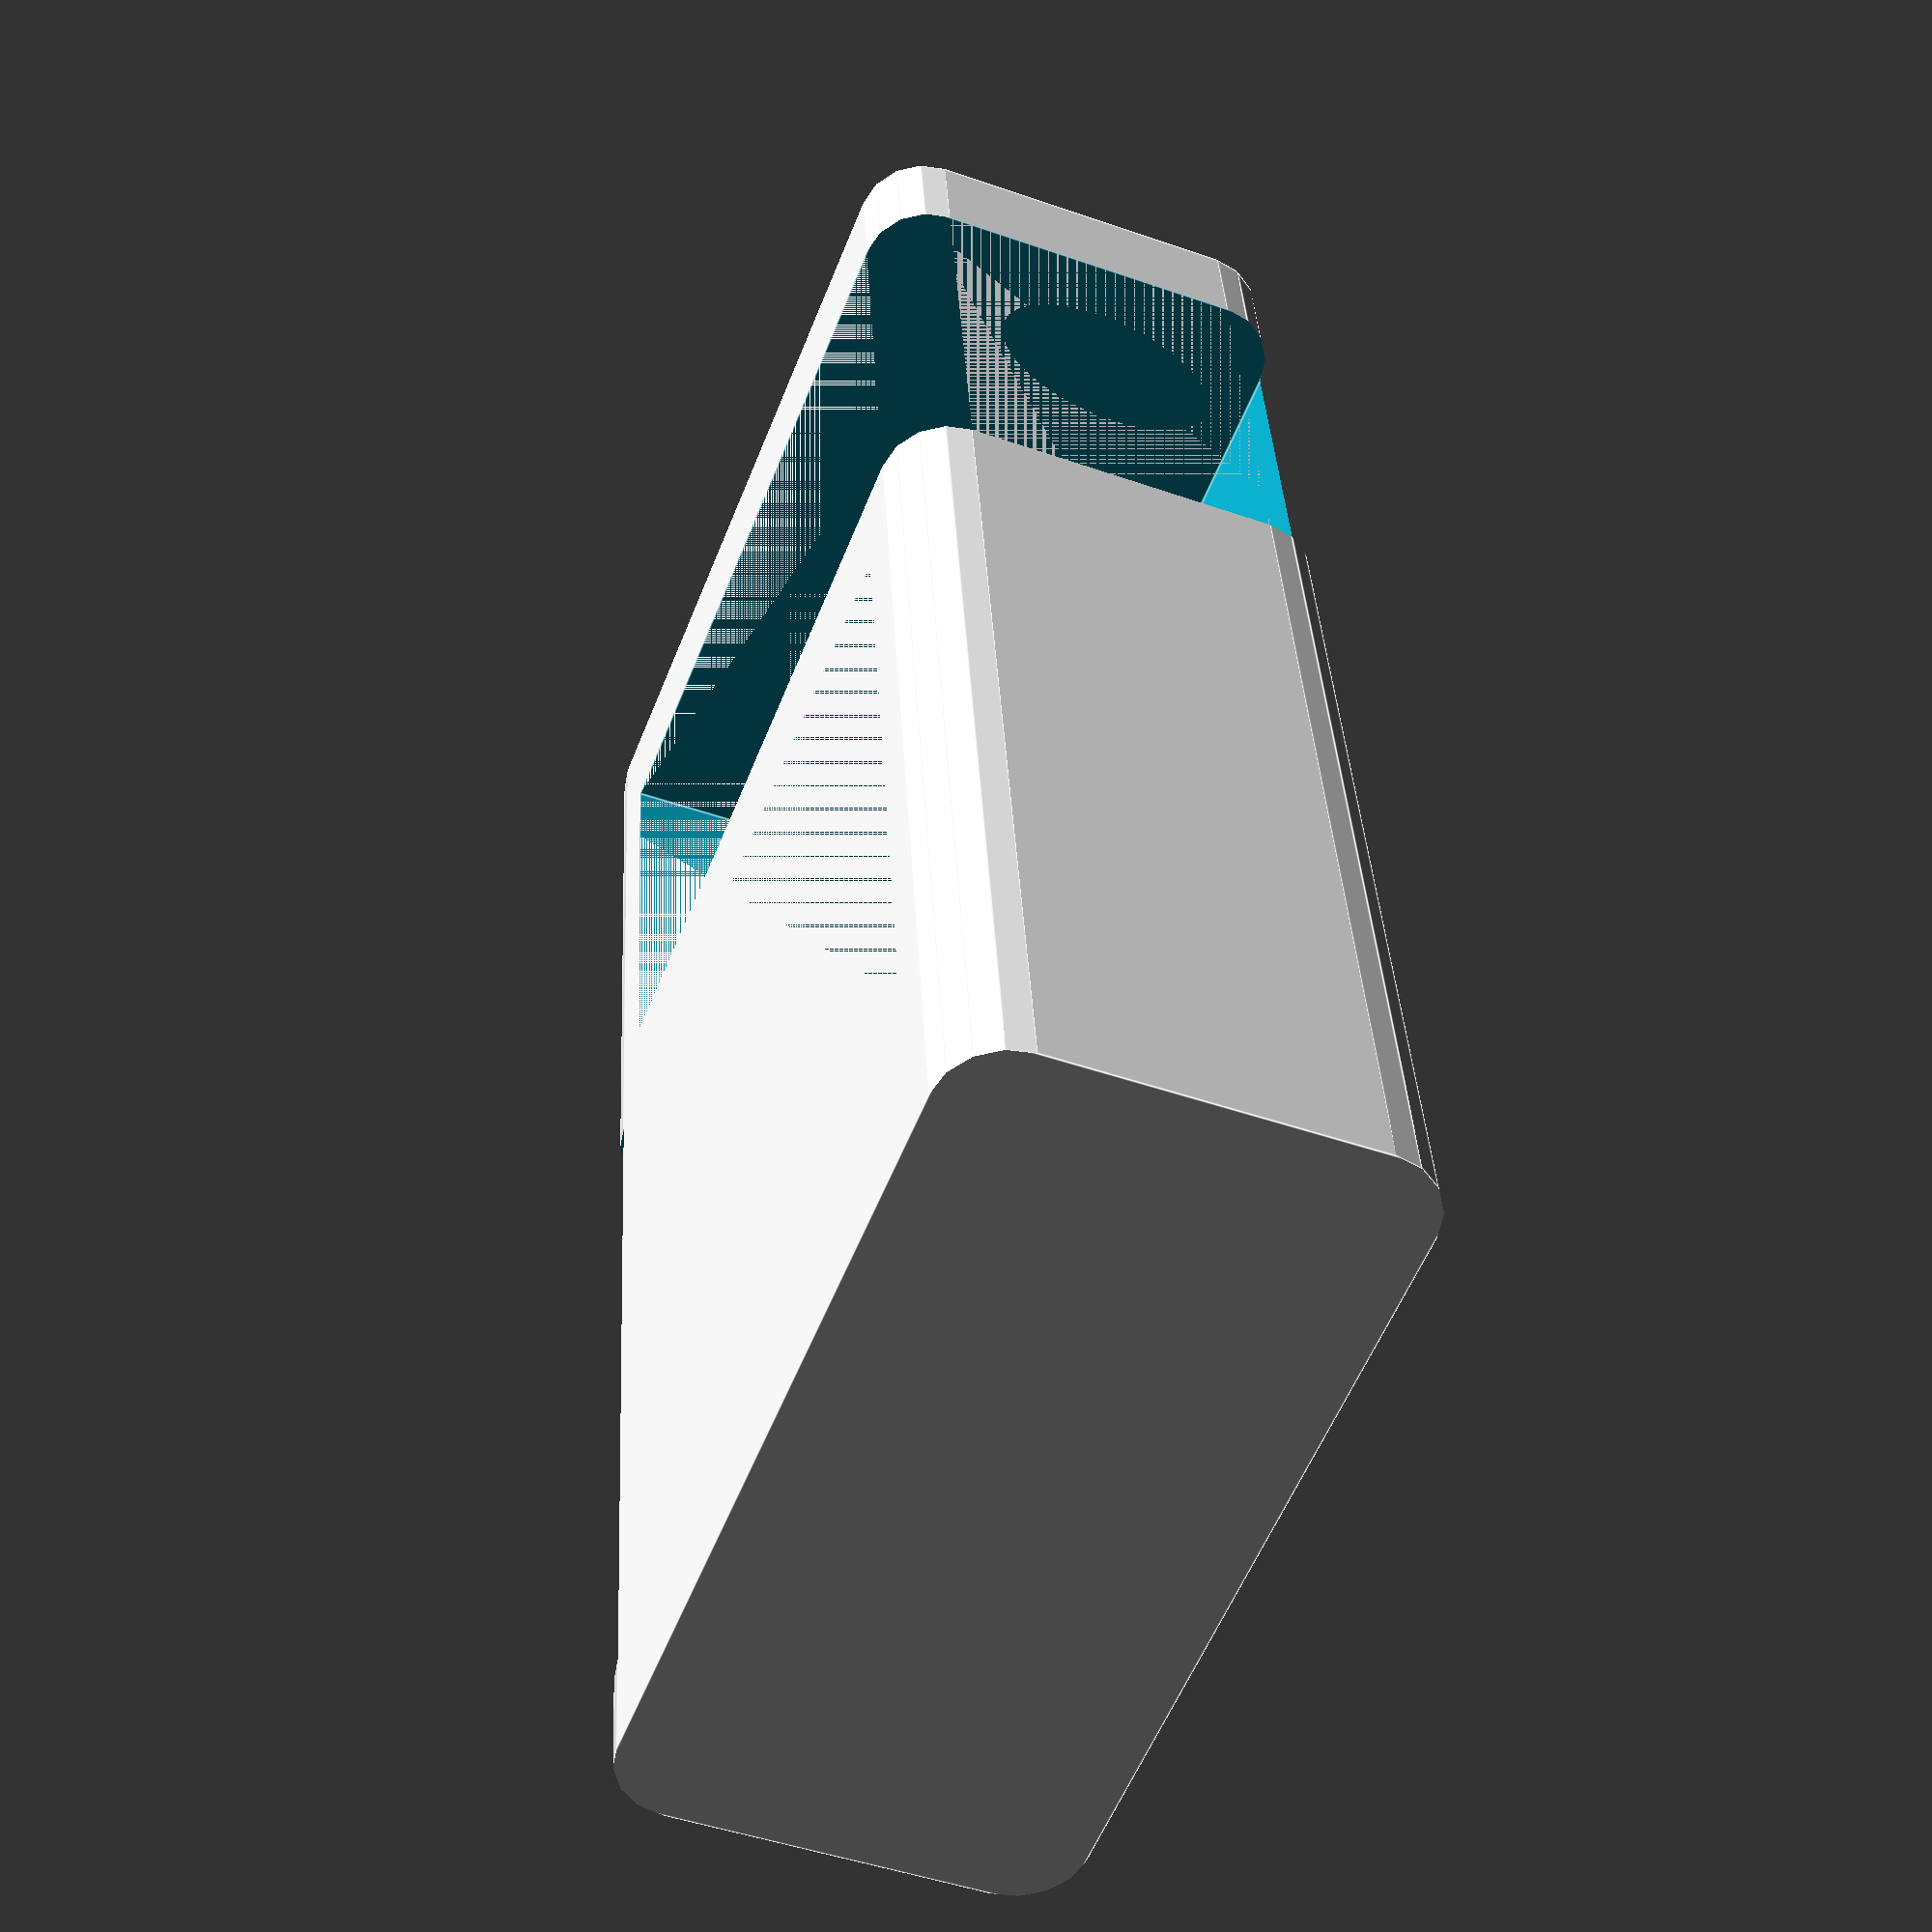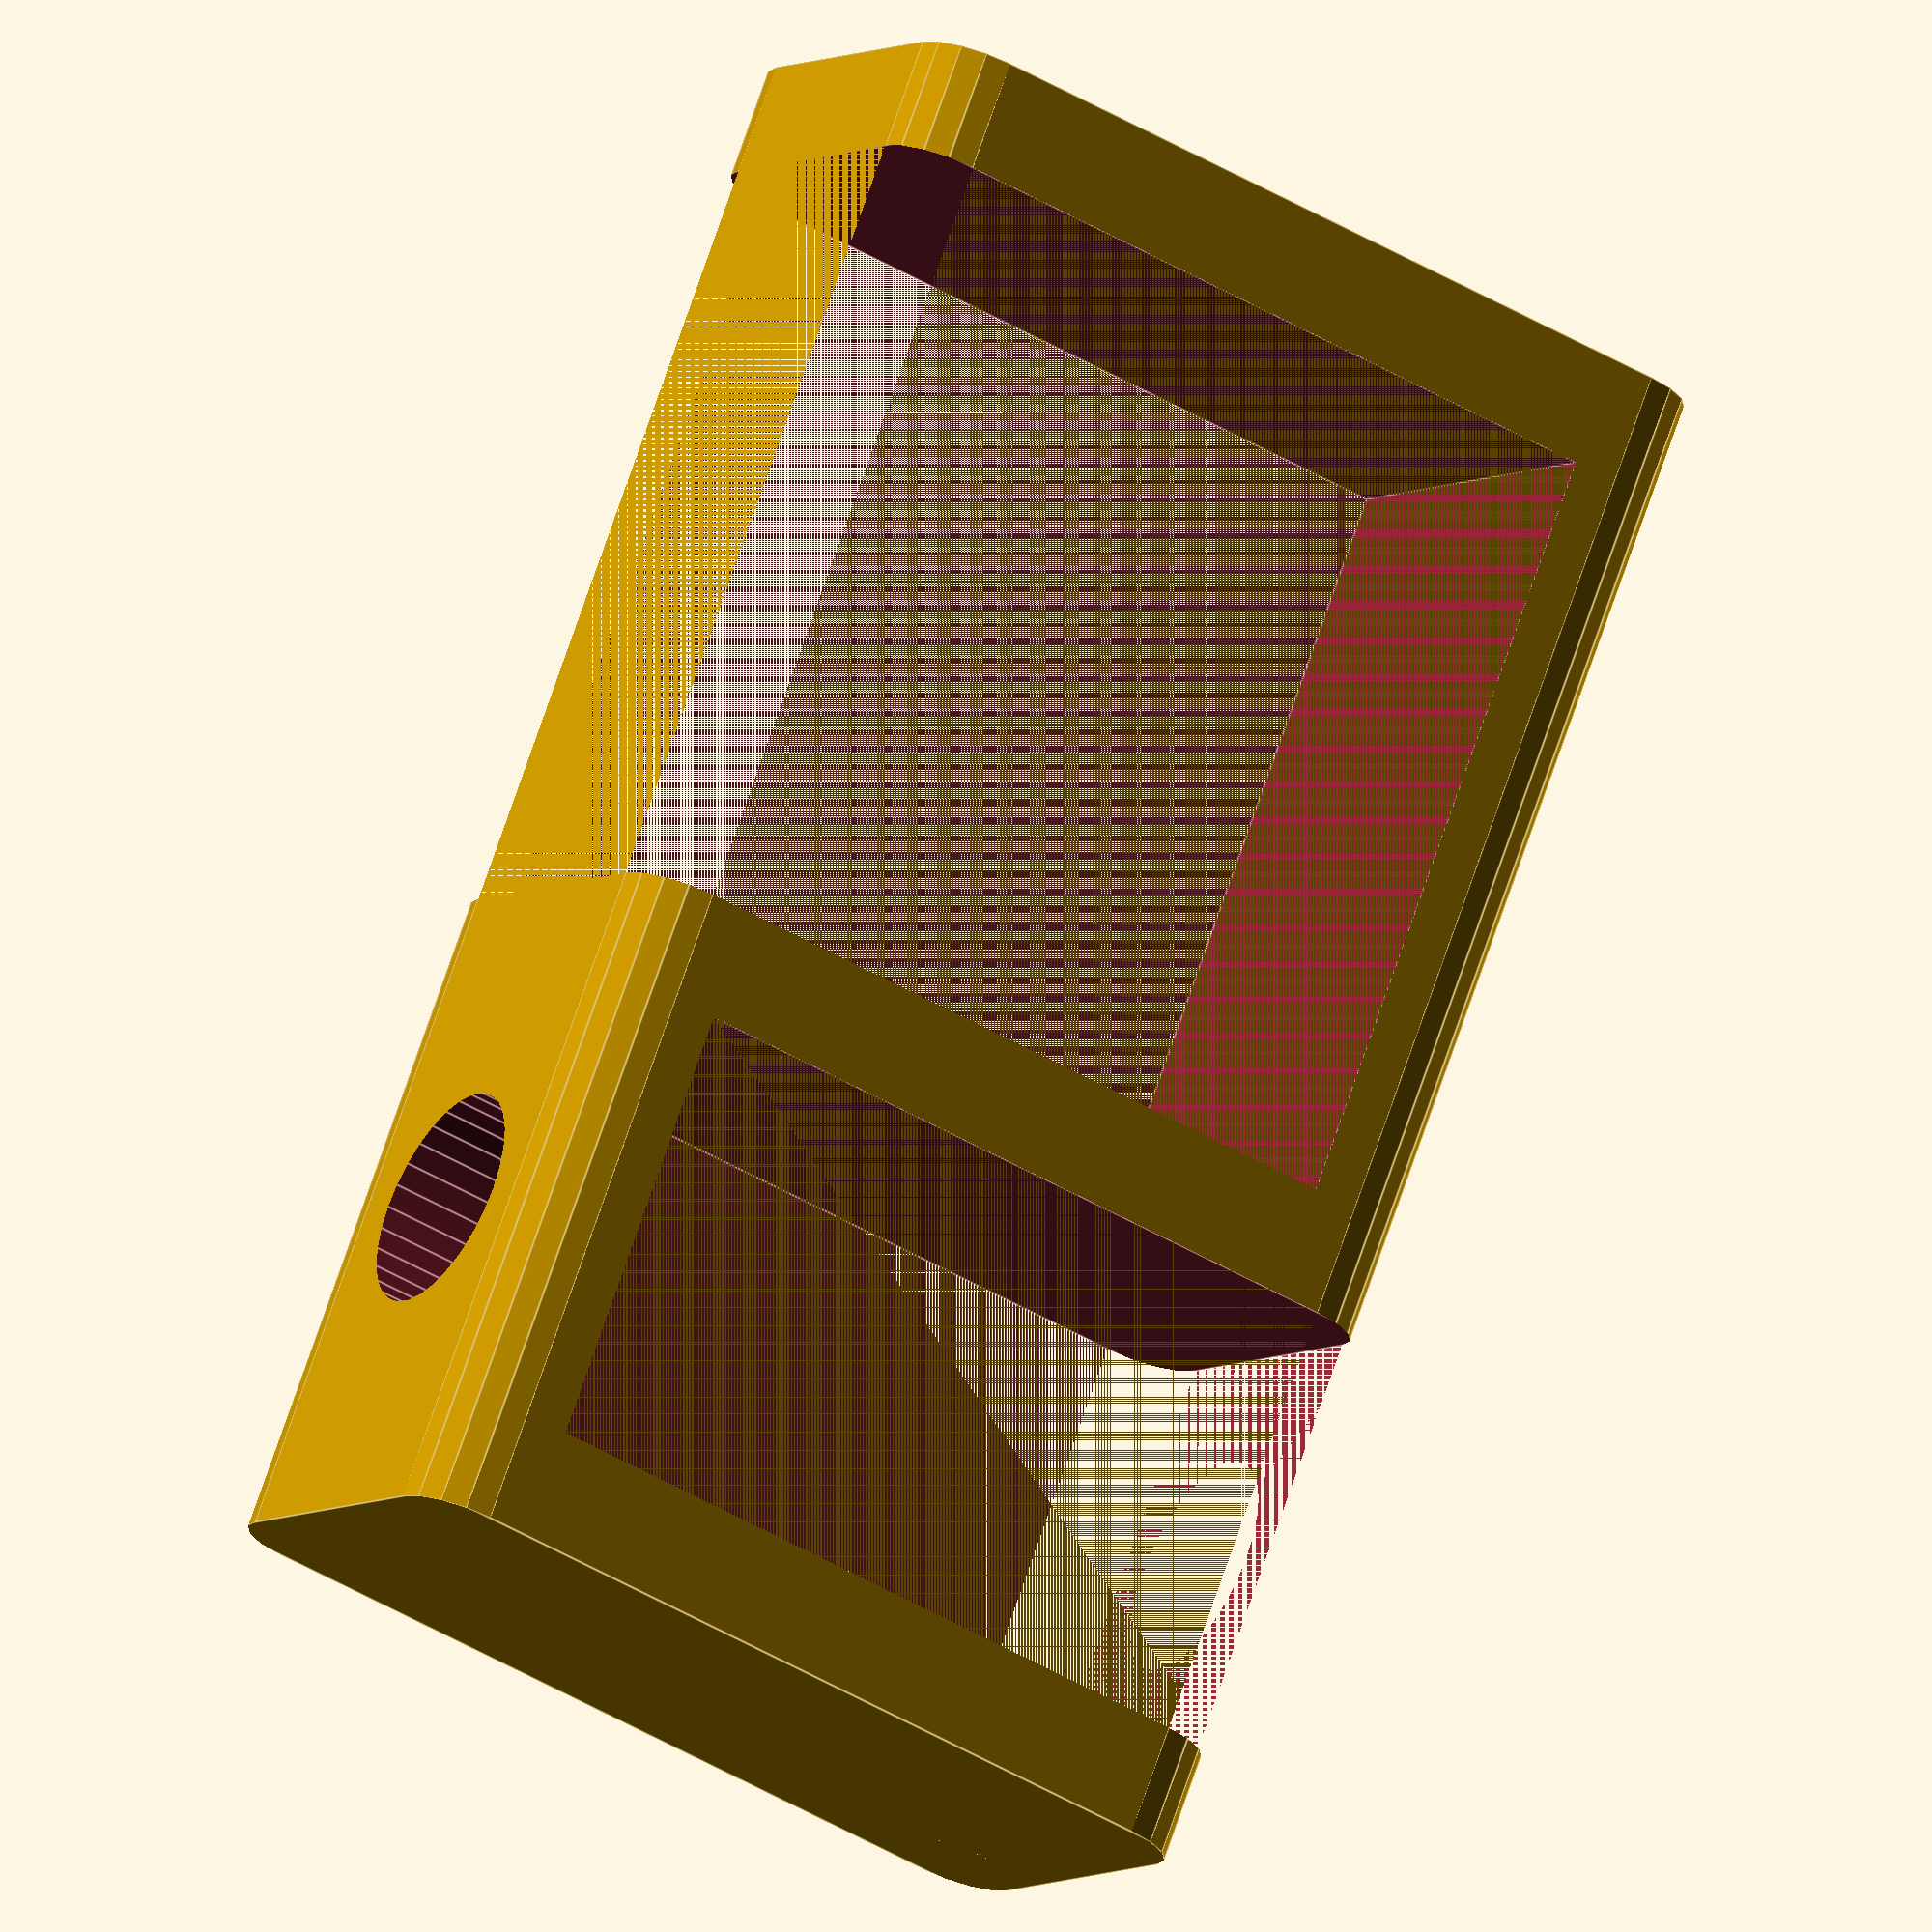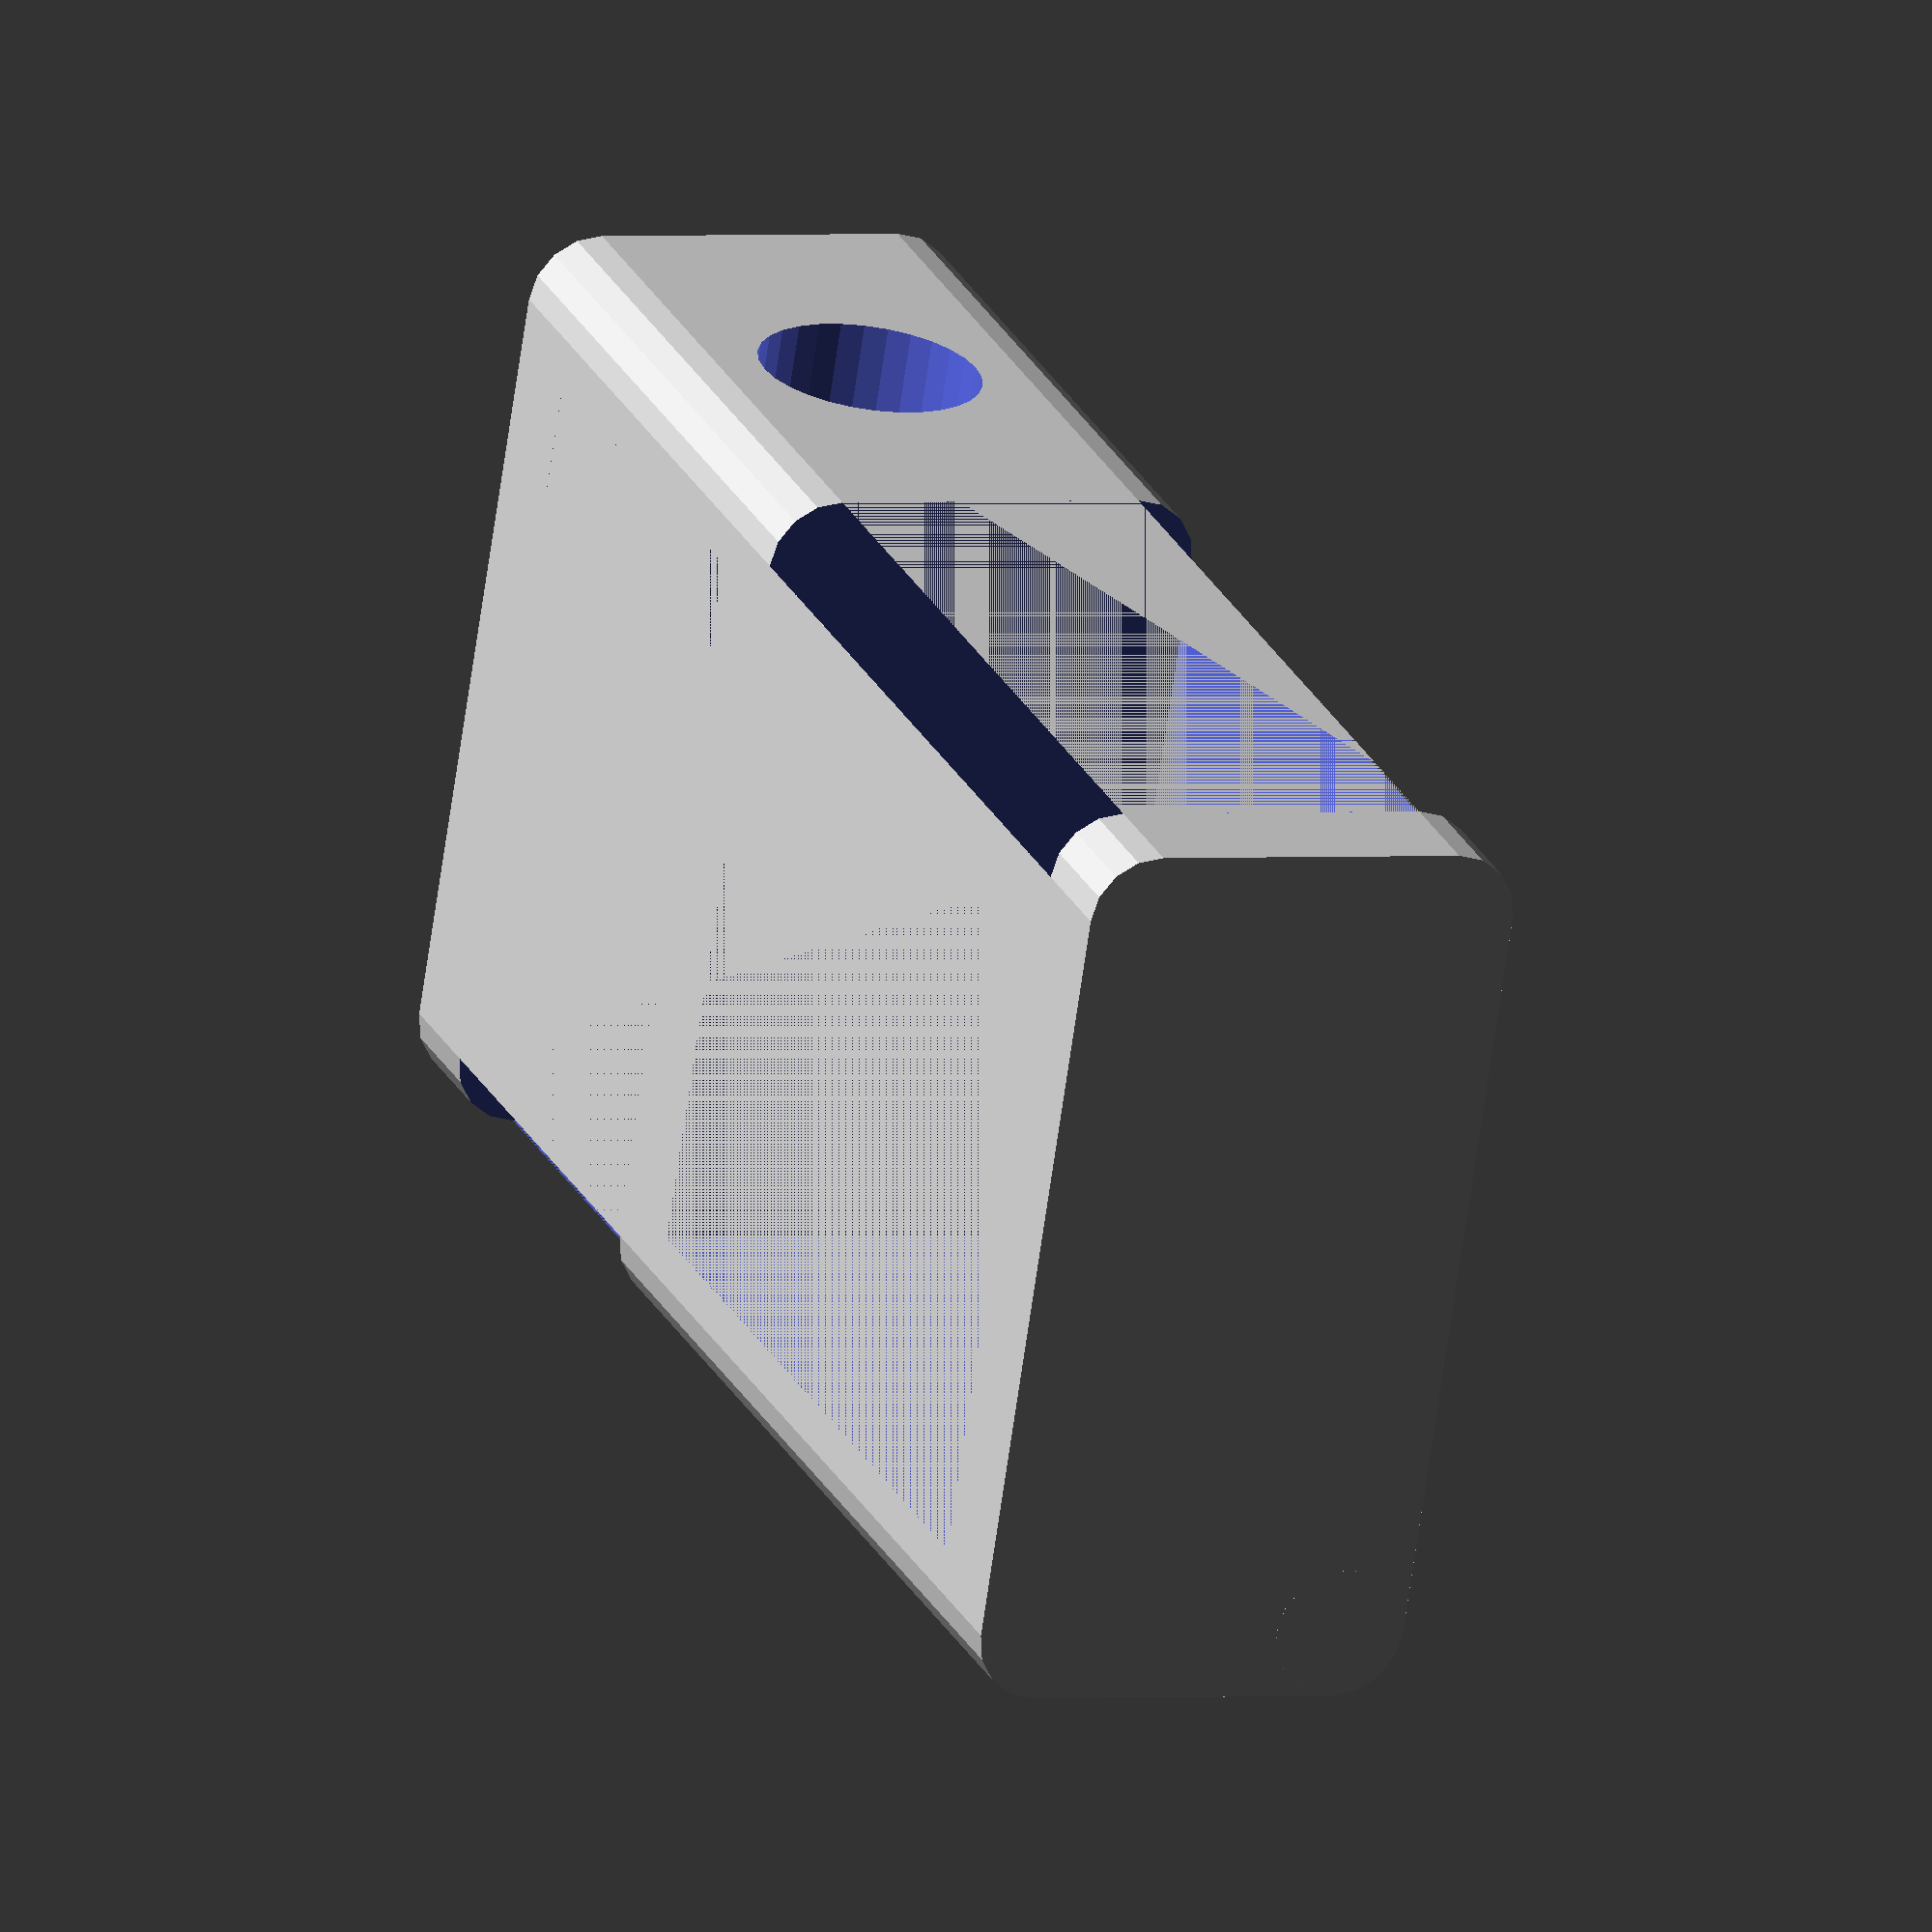
<openscad>
// Parametric Desk Hook w/ Hole for Headphone Cable
// fros1y 

// Width of hook
width = 20;

// Height of Desk for Hook
desk_height = 35;

// Height for Hook Part
hook_height = 20;

// Thickness of Plastic in Hook
thickness = 5;

// Depth of Hook
depth=40;

// Diameter of Headphone Jack (0 disables)
jack = 10;

// Fillet code borrowed from Vaclav Hula (http://axuv.blogspot.com/2012/05/openscad-helper-funcions-for-better.html)

module fillet(radius, height=100, $fn=16) {                                     
    //this creates negative of fillet,
    //i.e. thing to be substracted from object
    translate([-radius, -radius, -height/2-0.01])
        difference() {
            cube([radius*2, radius*2, height+0.02]);
            cylinder(r=radius, h=height+0.02, $fn=16);
        }
}


module cube_negative_fillet(
        size,
        radius=-1,
        vertical=[3,3,3,3], 
        top=[0,0,0,0],
        bottom=[0,0,0,0],
        $fn=0
    ){

    j=[1,0,1,0];

    for (i=[0:3]) {
        if (radius > -1) {
            rotate([0, 0, 90*i])
                translate([size[1-j[i]]/2, size[j[i]]/2, 0])
                    fillet(radius, size[2], $fn=$fn);
        } else {
            rotate([0, 0, 90*i])
                translate([size[1-j[i]]/2, size[j[i]]/2, 0])
                    fillet(vertical[i], size[2], $fn=$fn);
        }
        rotate([90*i, -90, 0])
            translate([size[2]/2, size[j[i]]/2, 0 ])
                fillet(top[i], size[1-j[i]], $fn=$fn);
        rotate([90*(4-i), 90, 0])
            translate([size[2]/2, size[j[i]]/2, 0])
                fillet(bottom[i], size[1-j[i]], $fn=$fn);
    }
}

module cube_fillet_inside(
         size,
        radius=-1,
        vertical=[3,3,3,3],
        top=[0,0,0,0],
        bottom=[0,0,0,0],
        $fn=0
    ){
    if (radius == 0) {
        cube(size, center=true);
    } else {
        difference() {
            cube(size, center=true);
            cube_negative_fillet(size, radius, vertical, top, bottom, $fn);
        }
    }
}


module cube_fillet(
        size,
        radius=-1,
        vertical=[3,3,3,3],
        top=[0,0,0,0],
        bottom=[0,0,0,0],
        center=false,
        $fn=0 
    ){
    if (center) {
        cube_fillet_inside(size, radius, vertical, top, bottom, $fn);
    } else {
        translate([size[0]/2, size[1]/2, size[2]/2])
            cube_fillet_inside(size, radius, vertical, top, bottom, $fn);
    }
}

module desk_hook(width, desk_height, hook_height, thickness, depth, jack)
{
	difference() {
		cube_fillet([width, depth, thickness + desk_height + thickness + hook_height + thickness]);
		//cube([width, depth, thickness + desk_height + thickness + hook_height + thickness]);

		translate([0, 0, thickness]) {
			cube([width, depth - thickness, hook_height]);
		}

		translate([0, thickness, thickness + hook_height + thickness]) {
			cube([width,depth - thickness, desk_height]);
		}
	
		if(jack > 0)
		{
			translate([width/2, 0, thickness + hook_height /2])
				rotate(90, [1, 0, 0])
				cylinder(r=jack/2, center=true, h=depth*3, $fs=0.05);
		}	
	}
}

desk_hook(width, desk_height, hook_height, thickness, depth, jack);
</openscad>
<views>
elev=324.4 azim=201.4 roll=357.1 proj=p view=edges
elev=105.5 azim=240.9 roll=341.0 proj=o view=edges
elev=155.4 azim=188.7 roll=200.6 proj=o view=wireframe
</views>
